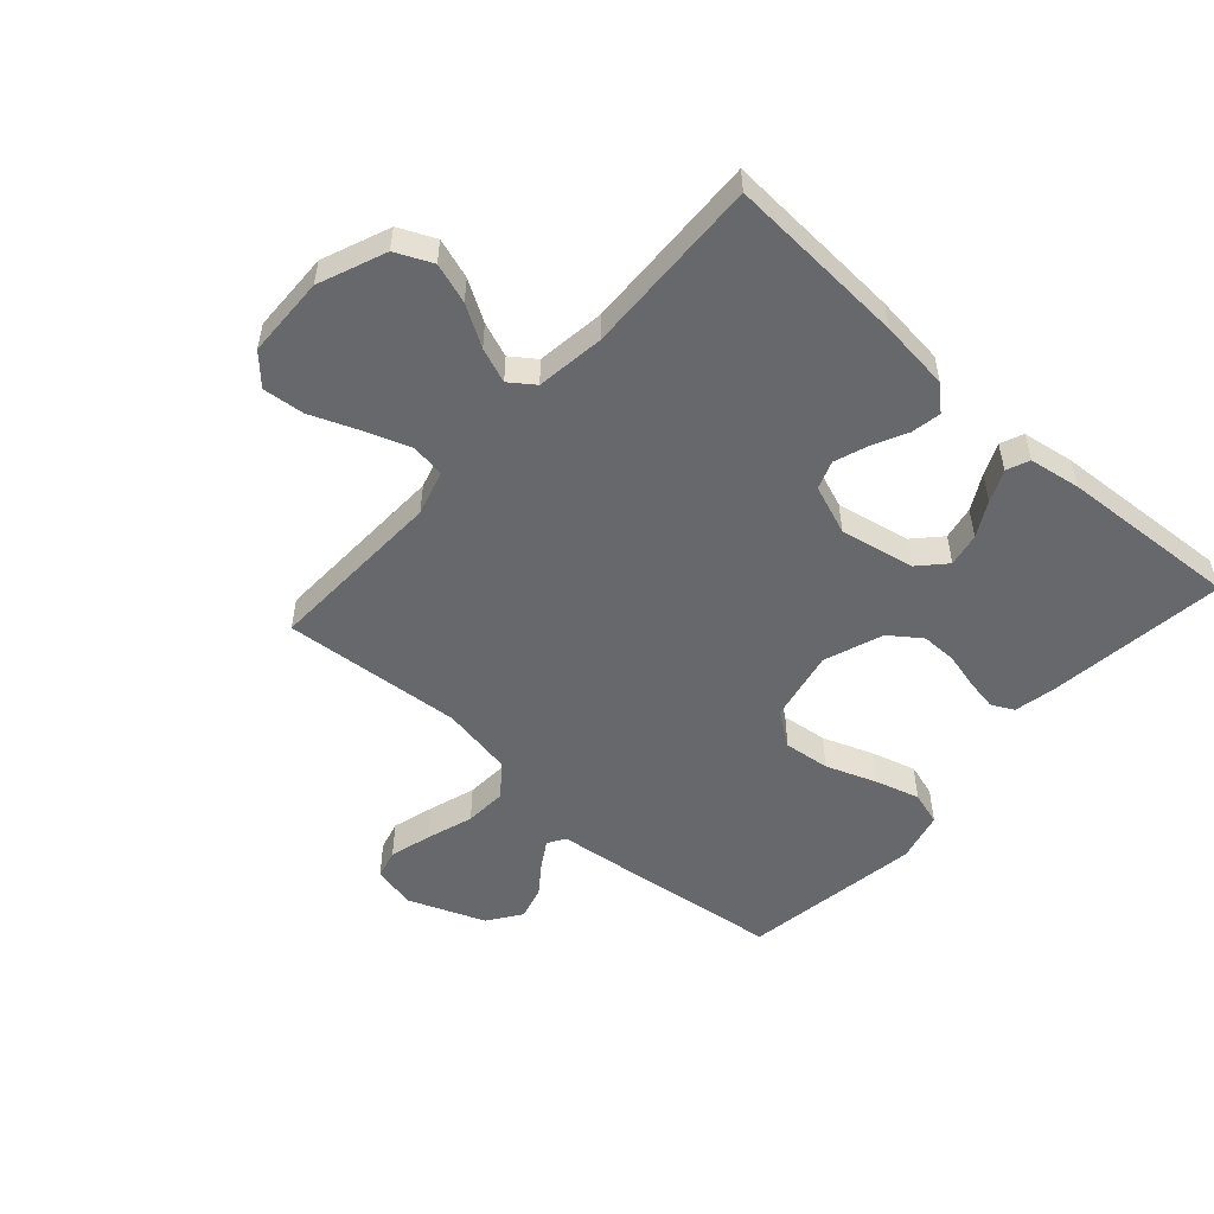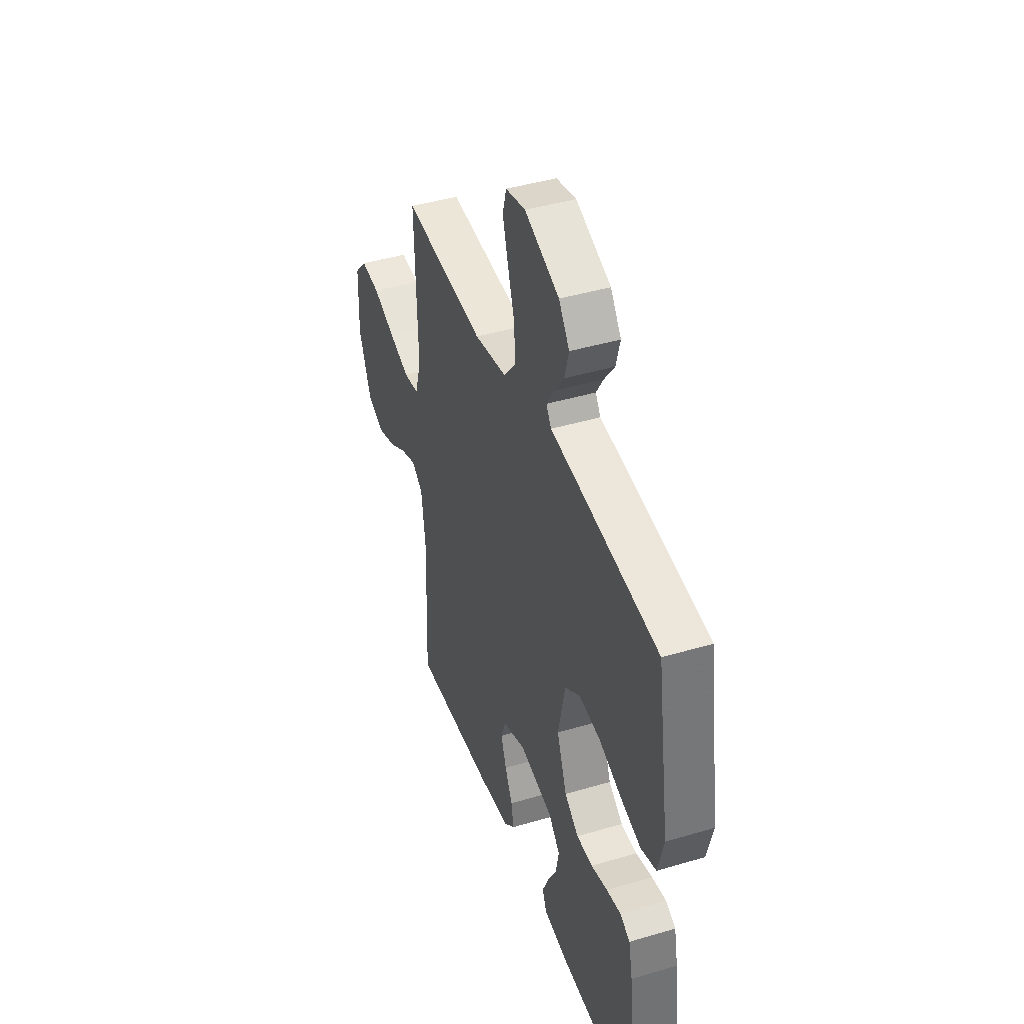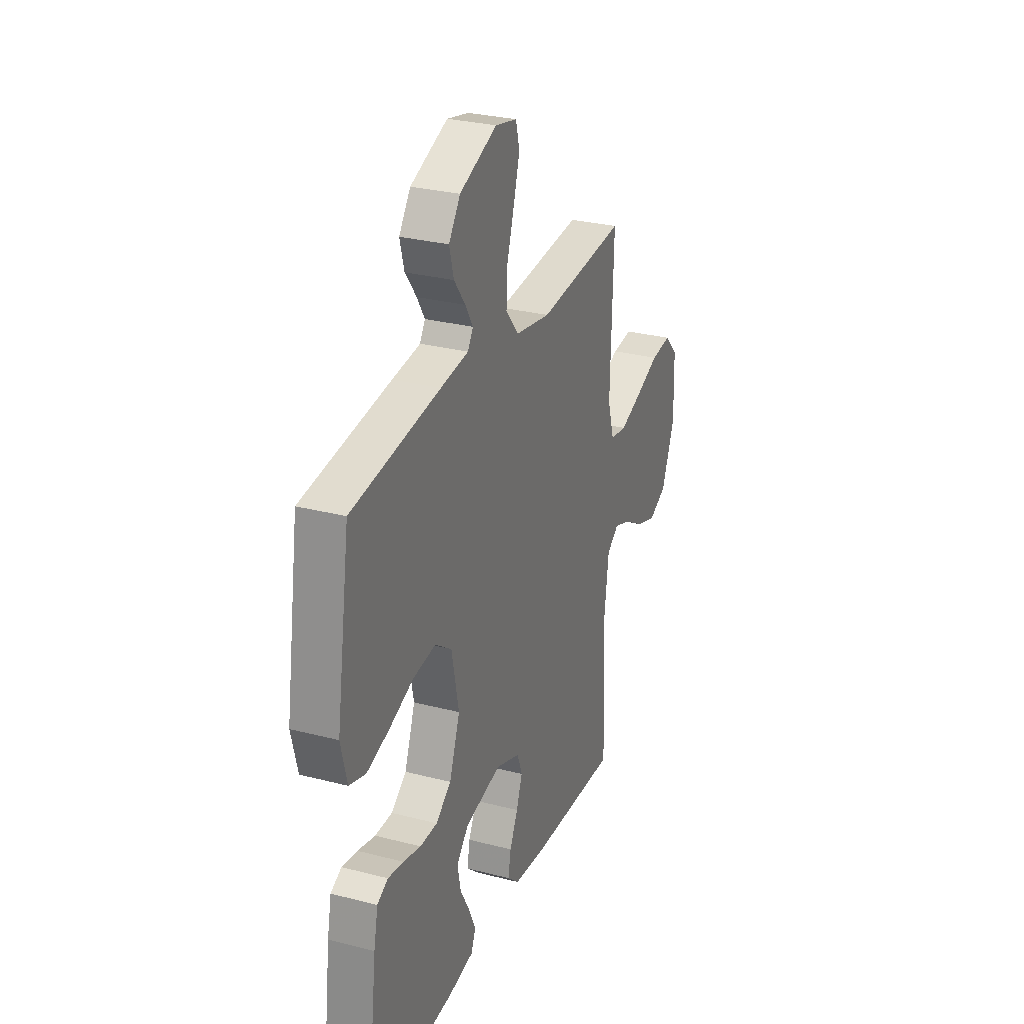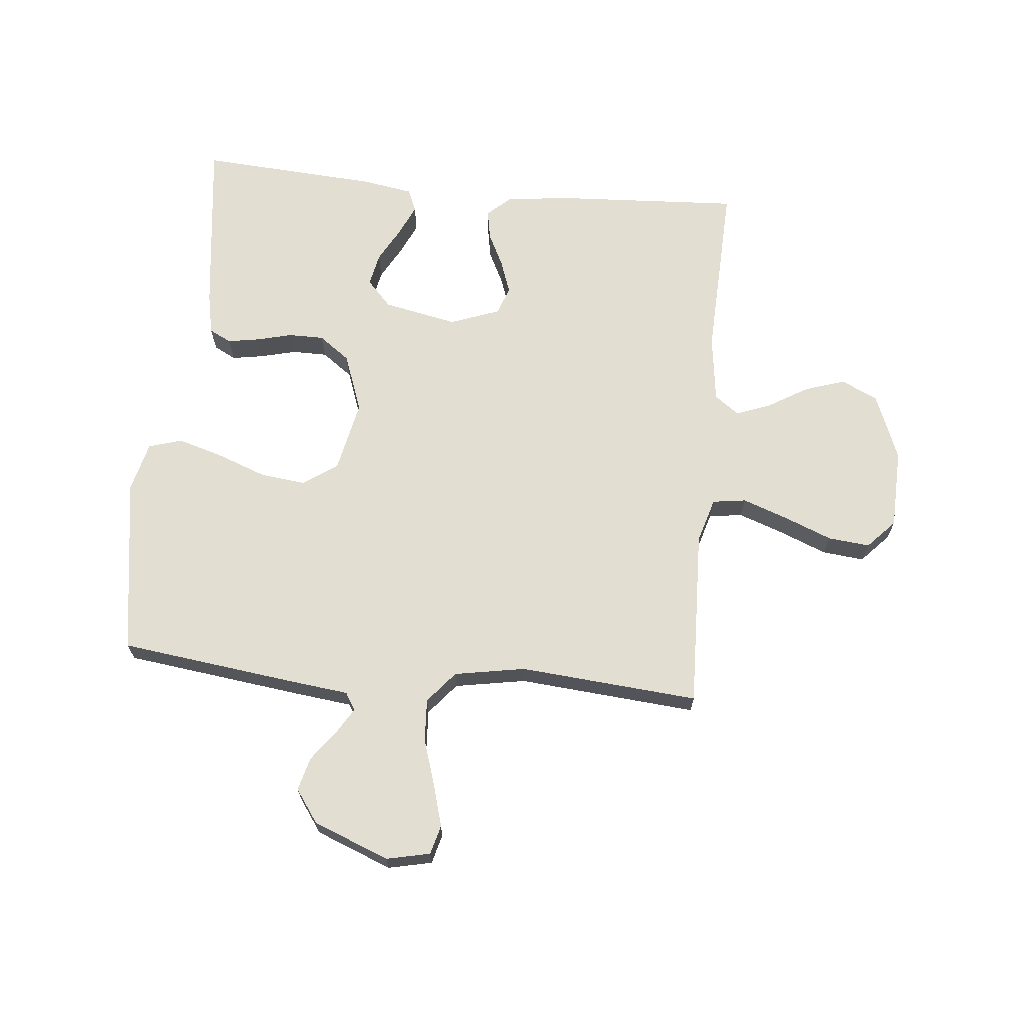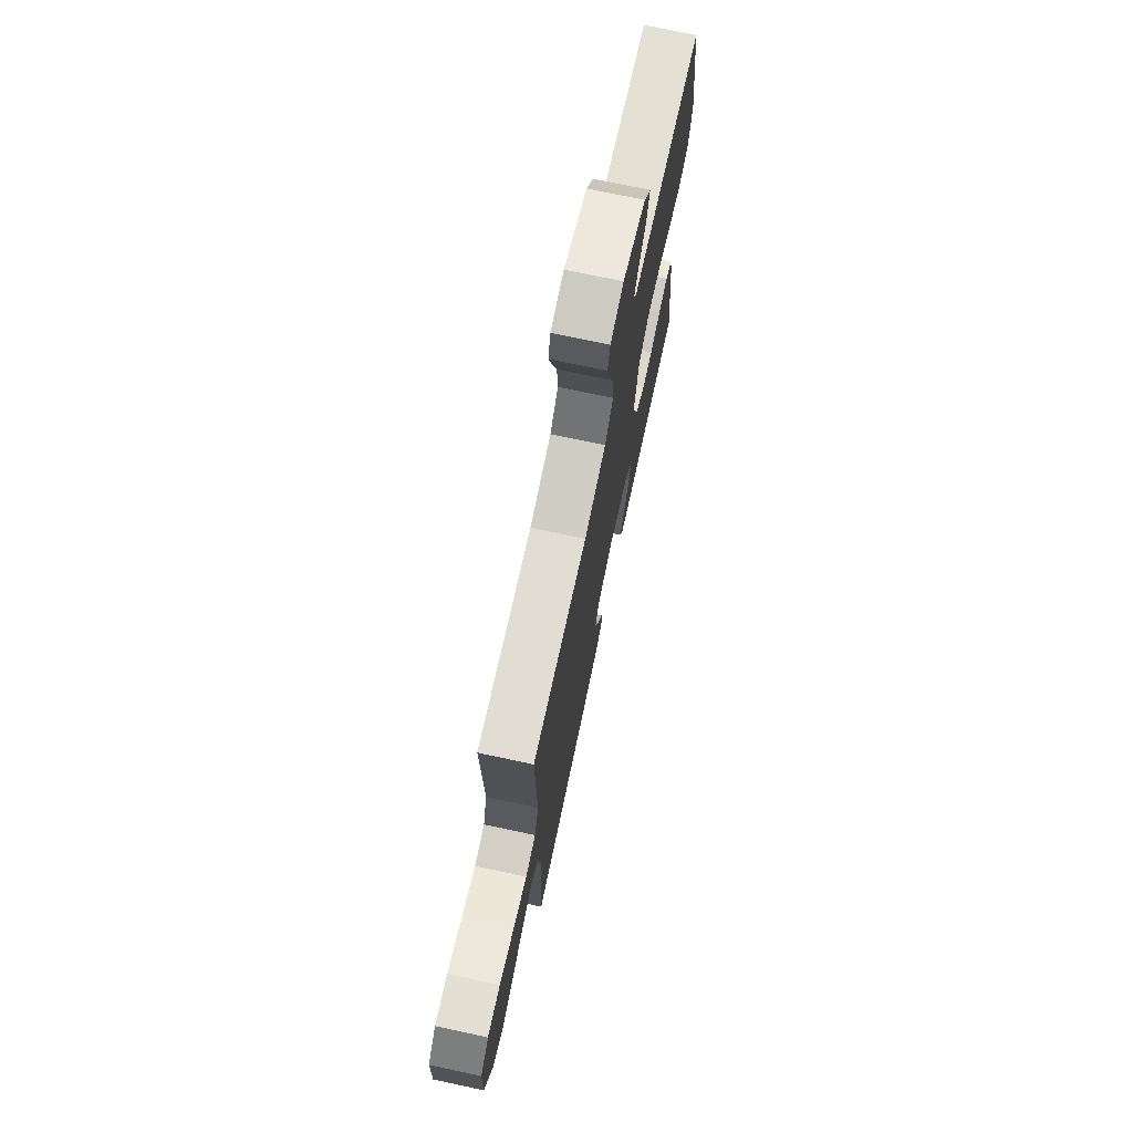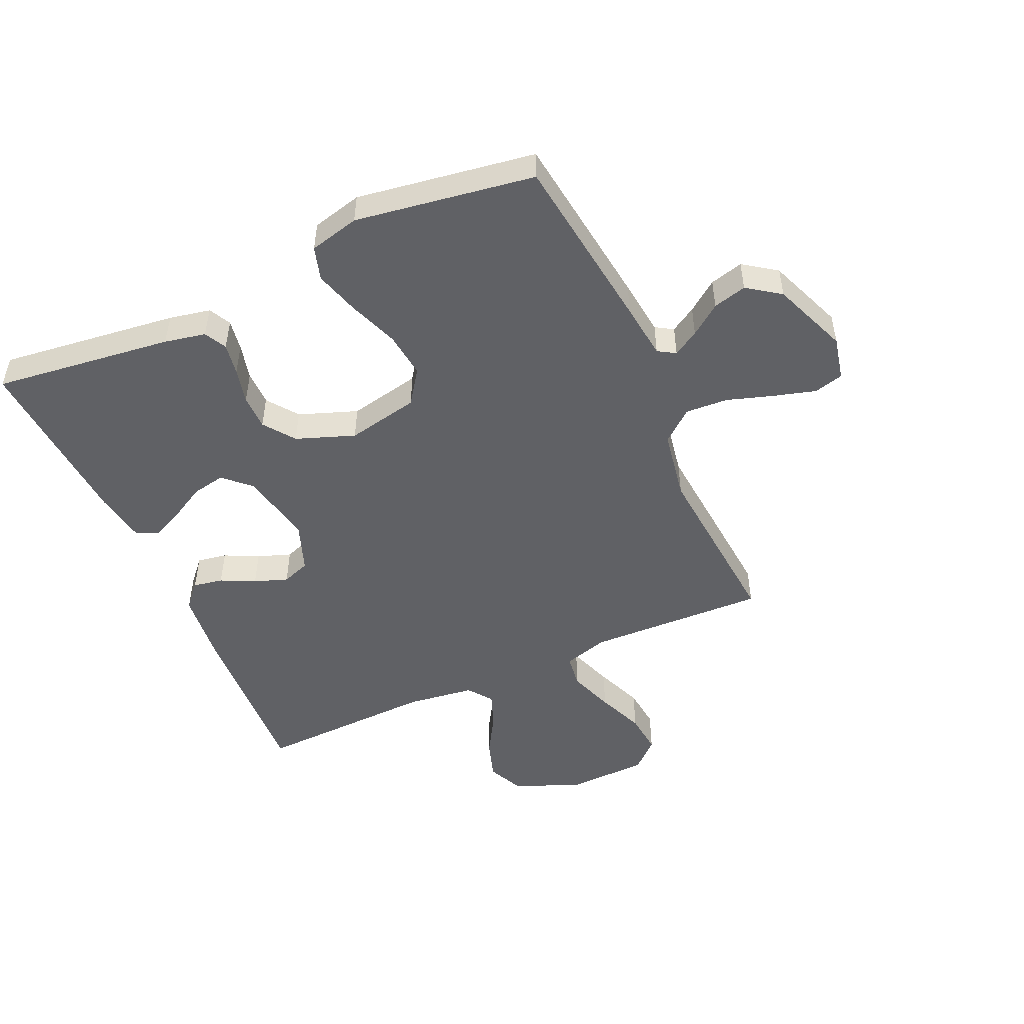
<metadata>
{"format":"obj","ext":"obj","renderer":"f3d","projection":"perspective","resolution":1024,"background":"white","views":[{"elev":-52.5,"azim":138.1,"up":"+Y"},{"elev":42.8,"azim":-109.5,"up":"+Z"},{"elev":28.8,"azim":-68.8,"up":"+Z"},{"elev":67.7,"azim":5.6,"up":"+Y"},{"elev":73.1,"azim":102.1,"up":"+Z"},{"elev":-49.5,"azim":-65.8,"up":"+Y"}]}
</metadata>
<code>
v 0.5 0.07 0.5
v 0.49 0.07 0.2
v 0.512 0.07 0.125
v 0.568 0.07 0.117
v 0.644 0.07 0.144
v 0.724 0.07 0.176
v 0.794 0.07 0.183
v 0.839 0.07 0.135
v 0.843 0.07 0
v 0.798 0.07 -0.112
v 0.737 0.07 -0.14
v 0.67 0.07 -0.118
v 0.603 0.07 -0.078
v 0.545 0.07 -0.056
v 0.504 0.07 -0.086
v 0.489 0.07 -0.2
v 0.5 0.07 -0.5
v 0.2 0.07 -0.483
v 0.083 0.07 -0.47
v 0.043 0.07 -0.434
v 0.052 0.07 -0.384
v 0.08 0.07 -0.327
v 0.1 0.07 -0.271
v 0.083 0.07 -0.224
v 0 0.07 -0.193
v -0.124 0.07 -0.218
v -0.165 0.07 -0.262
v -0.154 0.07 -0.318
v -0.122 0.07 -0.376
v -0.098 0.07 -0.429
v -0.114 0.07 -0.467
v -0.2 0.07 -0.481
v -0.5 0.07 -0.5
v -0.463 0.07 -0.2
v -0.449 0.07 -0.131
v -0.412 0.07 -0.112
v -0.359 0.07 -0.121
v -0.299 0.07 -0.136
v -0.24 0.07 -0.136
v -0.188 0.07 -0.098
v -0.152 0.07 0
v -0.177 0.07 0.121
v -0.234 0.07 0.161
v -0.311 0.07 0.152
v -0.394 0.07 0.121
v -0.469 0.07 0.099
v -0.525 0.07 0.116
v -0.546 0.07 0.2
v -0.5 0.07 0.5
v -0.2 0.07 0.538
v -0.105 0.07 0.549
v -0.087 0.07 0.578
v -0.113 0.07 0.621
v -0.151 0.07 0.672
v -0.166 0.07 0.728
v -0.127 0.07 0.783
v 0 0.07 0.833
v 0.073 0.07 0.817
v 0.086 0.07 0.768
v 0.066 0.07 0.698
v 0.041 0.07 0.62
v 0.037 0.07 0.549
v 0.081 0.07 0.496
v 0.2 0.07 0.475
v 0.5 0 0.5
v 0.49 0 0.2
v 0.512 0 0.125
v 0.568 0 0.117
v 0.644 0 0.144
v 0.724 0 0.176
v 0.794 0 0.183
v 0.839 0 0.135
v 0.843 0 0
v 0.798 0 -0.112
v 0.737 0 -0.14
v 0.67 0 -0.118
v 0.603 0 -0.078
v 0.545 0 -0.056
v 0.504 0 -0.086
v 0.489 0 -0.2
v 0.5 0 -0.5
v 0.2 0 -0.483
v 0.083 0 -0.47
v 0.043 0 -0.434
v 0.052 0 -0.384
v 0.08 0 -0.327
v 0.1 0 -0.271
v 0.083 0 -0.224
v 0 0 -0.193
v -0.124 0 -0.218
v -0.165 0 -0.262
v -0.154 0 -0.318
v -0.122 0 -0.376
v -0.098 0 -0.429
v -0.114 0 -0.467
v -0.2 0 -0.481
v -0.5 0 -0.5
v -0.463 0 -0.2
v -0.449 0 -0.131
v -0.412 0 -0.112
v -0.359 0 -0.121
v -0.299 0 -0.136
v -0.24 0 -0.136
v -0.188 0 -0.098
v -0.152 0 0
v -0.177 0 0.121
v -0.234 0 0.161
v -0.311 0 0.152
v -0.394 0 0.121
v -0.469 0 0.099
v -0.525 0 0.116
v -0.546 0 0.2
v -0.5 0 0.5
v -0.2 0 0.538
v -0.105 0 0.549
v -0.087 0 0.578
v -0.113 0 0.621
v -0.151 0 0.672
v -0.166 0 0.728
v -0.127 0 0.783
v 0 0 0.833
v 0.073 0 0.817
v 0.086 0 0.768
v 0.066 0 0.698
v 0.041 0 0.62
v 0.037 0 0.549
v 0.081 0 0.496
v 0.2 0 0.475
f 58 59 60 61
f 56 57 58 61
f 56 61 62
f 53 54 55 56
f 52 53 56 62
f 51 52 62 63
f 49 50 51 63
f 44 45 46 47
f 44 47 48 49
f 35 36 37 38
f 33 34 35 38
f 33 38 39
f 32 33 39 40
f 28 29 30 31
f 28 31 32
f 27 28 32
f 19 20 21 22
f 19 22 23
f 16 17 18 19
f 15 16 19 23
f 14 15 23 24
f 10 11 12 13
f 10 13 14
f 9 10 14
f 8 9 14
f 5 6 7 8
f 4 5 8 14
f 3 4 14 24
f 64 1 2
f 43 44 49 63
f 42 43 63 64
f 41 42 64 2
f 27 32 40 41
f 26 27 41
f 25 26 41 2
f 2 3 24 25
f 125 124 123 122
f 125 122 121 120
f 126 125 120
f 120 119 118 117
f 126 120 117 116
f 127 126 116 115
f 127 115 114 113
f 111 110 109 108
f 113 112 111 108
f 102 101 100 99
f 102 99 98 97
f 103 102 97
f 104 103 97 96
f 95 94 93 92
f 96 95 92
f 96 92 91
f 86 85 84 83
f 87 86 83
f 83 82 81 80
f 87 83 80 79
f 88 87 79 78
f 77 76 75 74
f 78 77 74
f 78 74 73
f 78 73 72
f 72 71 70 69
f 78 72 69 68
f 88 78 68 67
f 66 65 128
f 127 113 108 107
f 128 127 107 106
f 66 128 106 105
f 105 104 96 91
f 105 91 90
f 66 105 90 89
f 89 88 67 66
f 1 65 66 2
f 2 66 67 3
f 3 67 68 4
f 4 68 69 5
f 5 69 70 6
f 6 70 71 7
f 7 71 72 8
f 8 72 73 9
f 9 73 74 10
f 10 74 75 11
f 11 75 76 12
f 12 76 77 13
f 13 77 78 14
f 14 78 79 15
f 15 79 80 16
f 16 80 81 17
f 17 81 82 18
f 18 82 83 19
f 19 83 84 20
f 20 84 85 21
f 21 85 86 22
f 22 86 87 23
f 23 87 88 24
f 24 88 89 25
f 25 89 90 26
f 26 90 91 27
f 27 91 92 28
f 28 92 93 29
f 29 93 94 30
f 30 94 95 31
f 31 95 96 32
f 32 96 97 33
f 33 97 98 34
f 34 98 99 35
f 35 99 100 36
f 36 100 101 37
f 37 101 102 38
f 38 102 103 39
f 39 103 104 40
f 40 104 105 41
f 41 105 106 42
f 42 106 107 43
f 43 107 108 44
f 44 108 109 45
f 45 109 110 46
f 46 110 111 47
f 47 111 112 48
f 48 112 113 49
f 49 113 114 50
f 50 114 115 51
f 51 115 116 52
f 52 116 117 53
f 53 117 118 54
f 54 118 119 55
f 55 119 120 56
f 56 120 121 57
f 57 121 122 58
f 58 122 123 59
f 59 123 124 60
f 60 124 125 61
f 61 125 126 62
f 62 126 127 63
f 63 127 128 64
f 64 128 65 1

</code>
